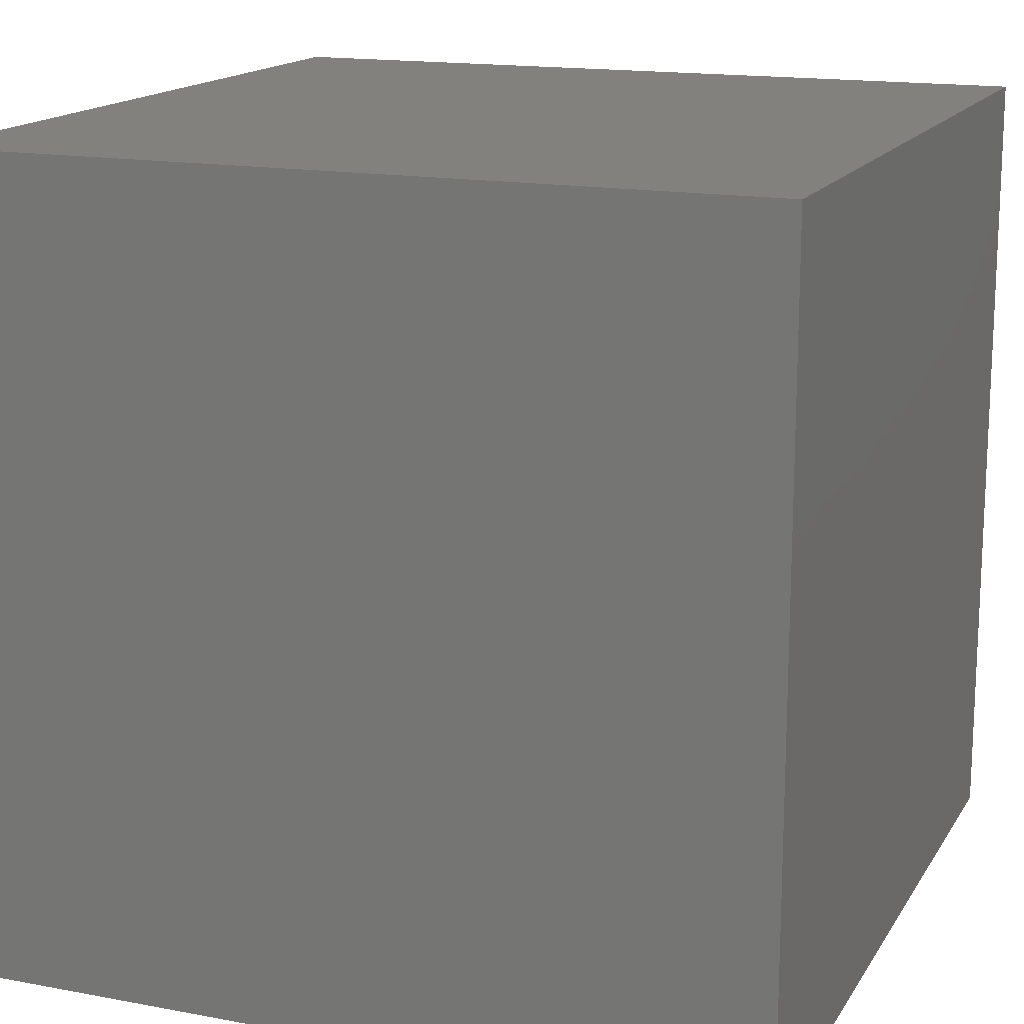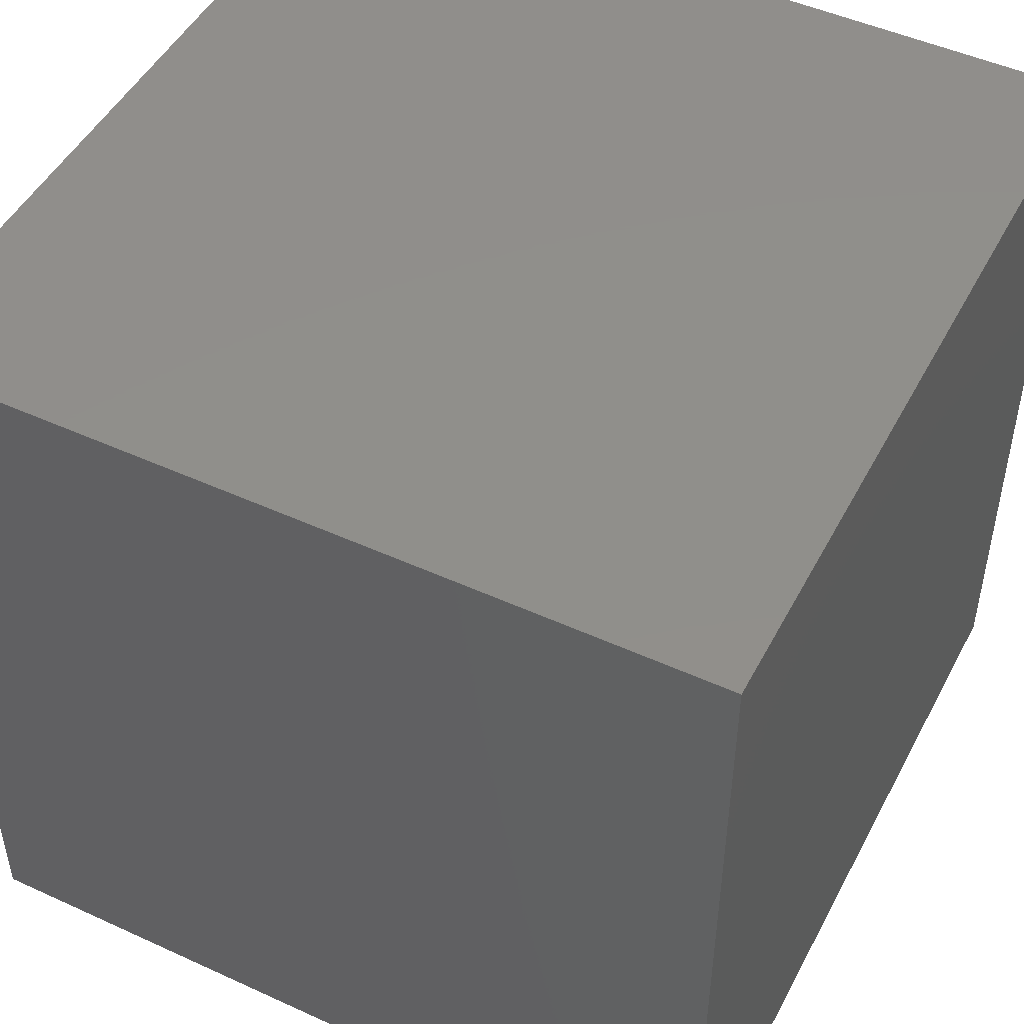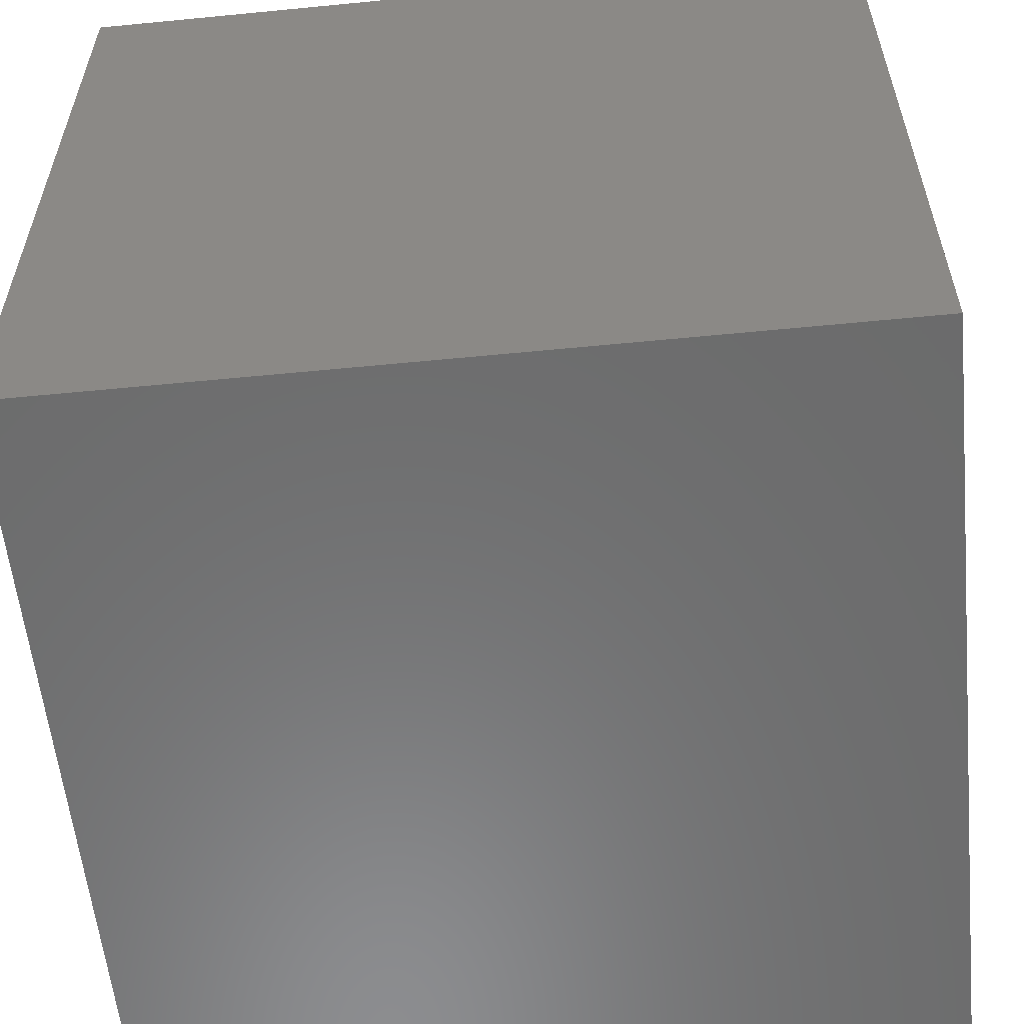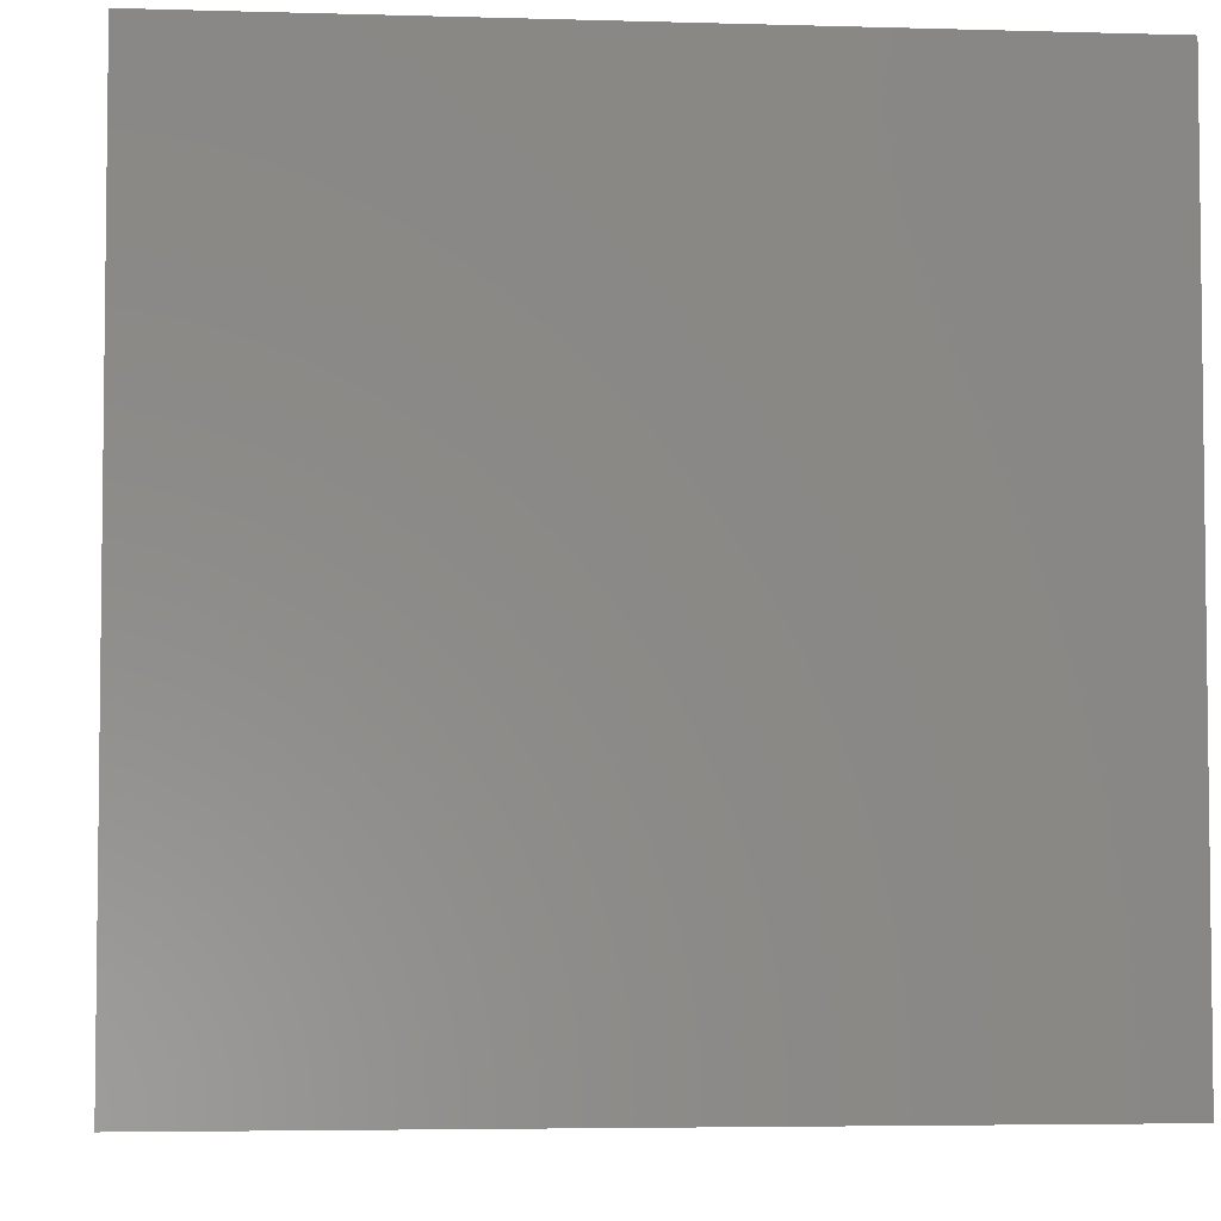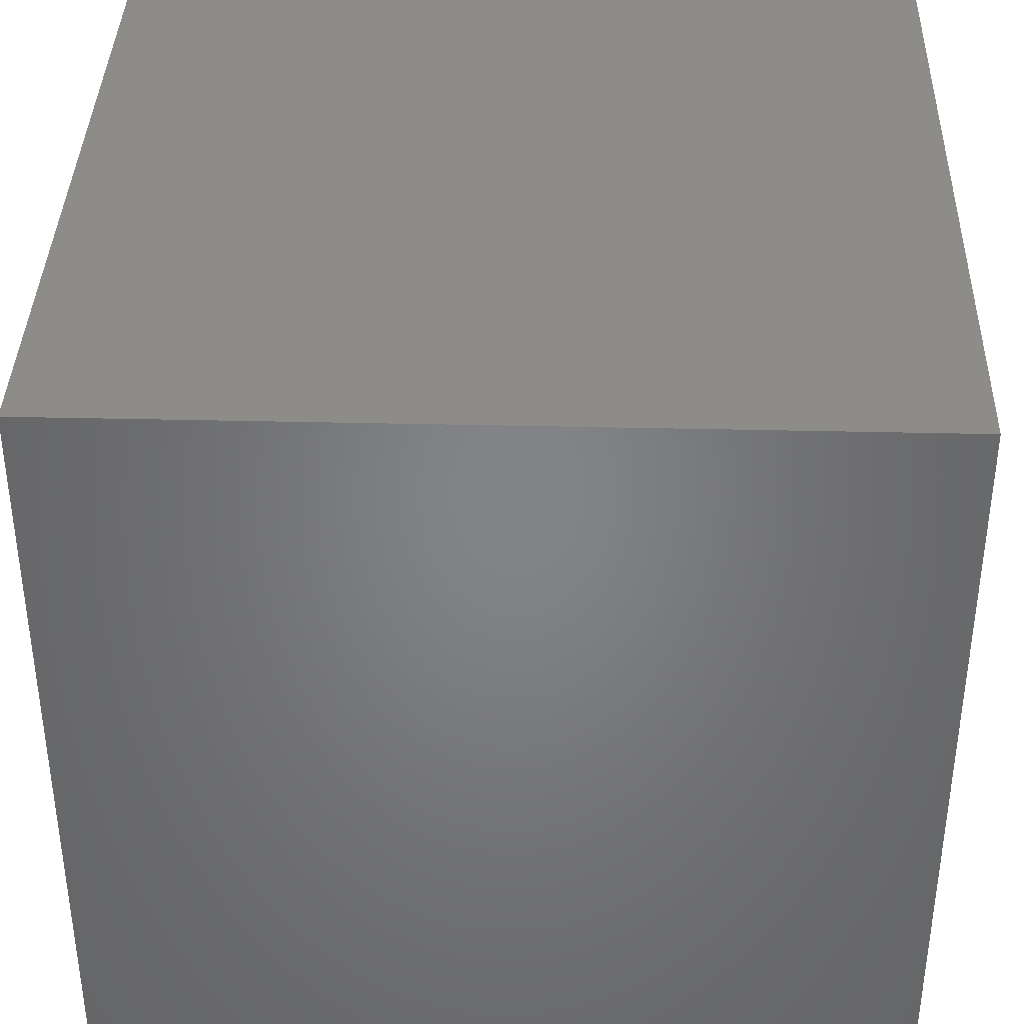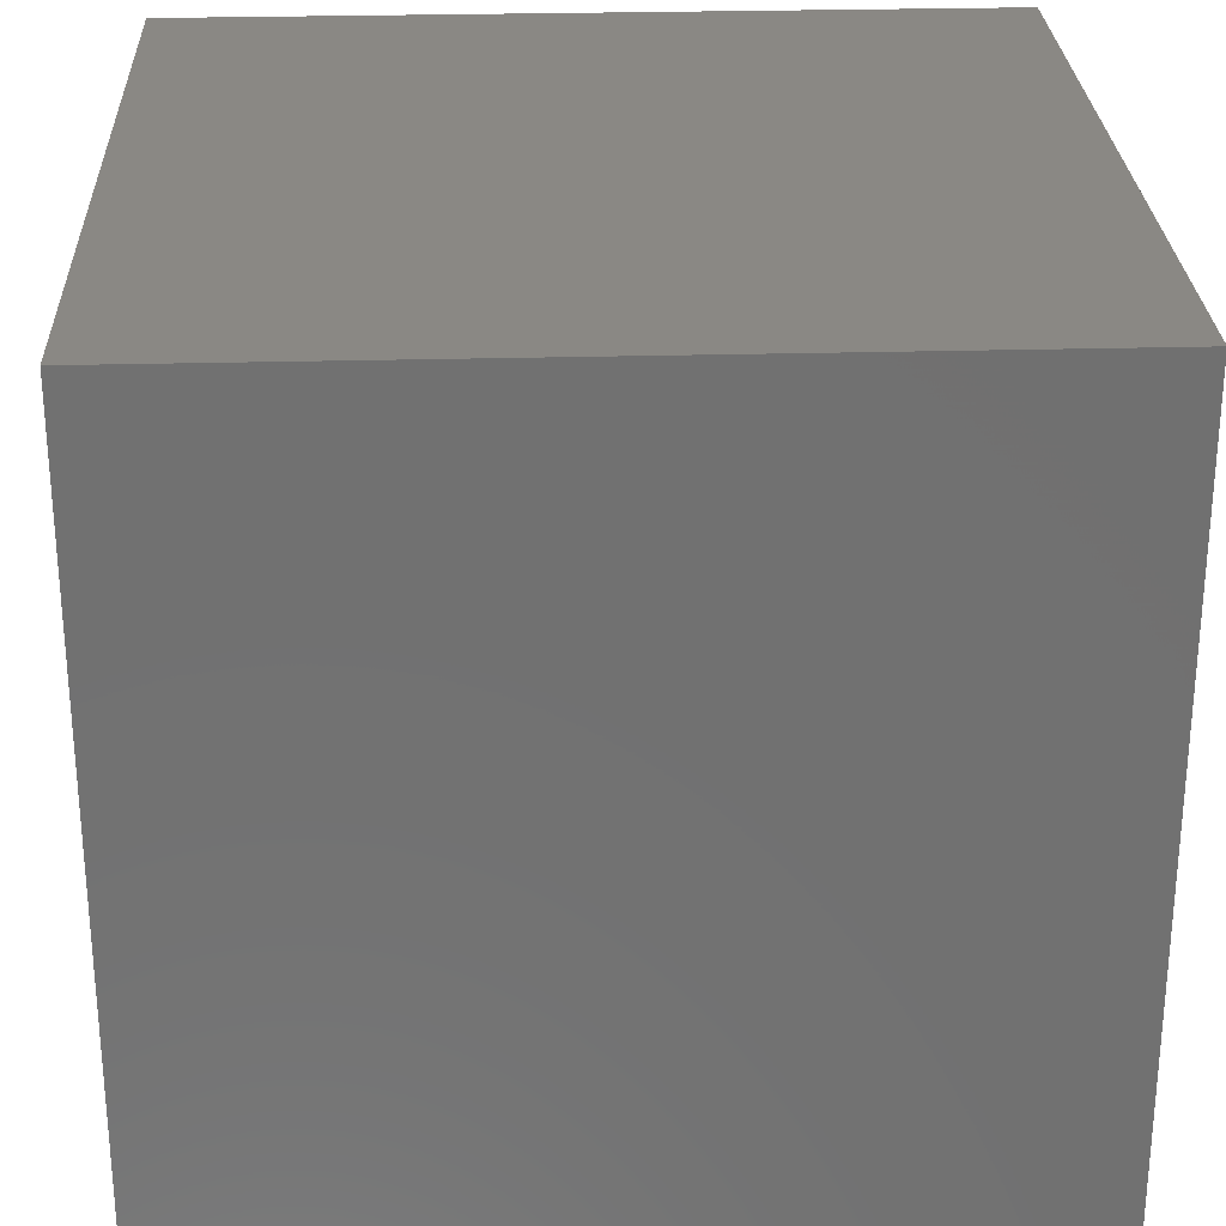
<metadata>
{"format":"stl","ext":"stl","renderer":"f3d","projection":"perspective","resolution":1024,"background":"white","views":[{"elev":15.8,"azim":-158.6,"up":"+Y"},{"elev":48.6,"azim":117.0,"up":"+Y"},{"elev":-57.8,"azim":95.8,"up":"+Y"},{"elev":-4.5,"azim":84.6,"up":"+Y"},{"elev":38.0,"azim":91.7,"up":"+Y"},{"elev":27.2,"azim":-2.4,"up":"+Y"}]}
</metadata>
<code>
# stl→obj: 8 verts, 12 faces
v -1 1 1
v -1 1 -1
v -1 -1 -1
v 1 1 -1
v 1 -1 -1
v 1 1 1
v 1 -1 1
v -1 -1 1
f 1 2 3
f 2 4 5
f 4 6 7
f 6 1 8
f 8 3 5
f 6 4 2
f 8 1 3
f 3 2 5
f 5 4 7
f 7 6 8
f 7 8 5
f 1 6 2

</code>
